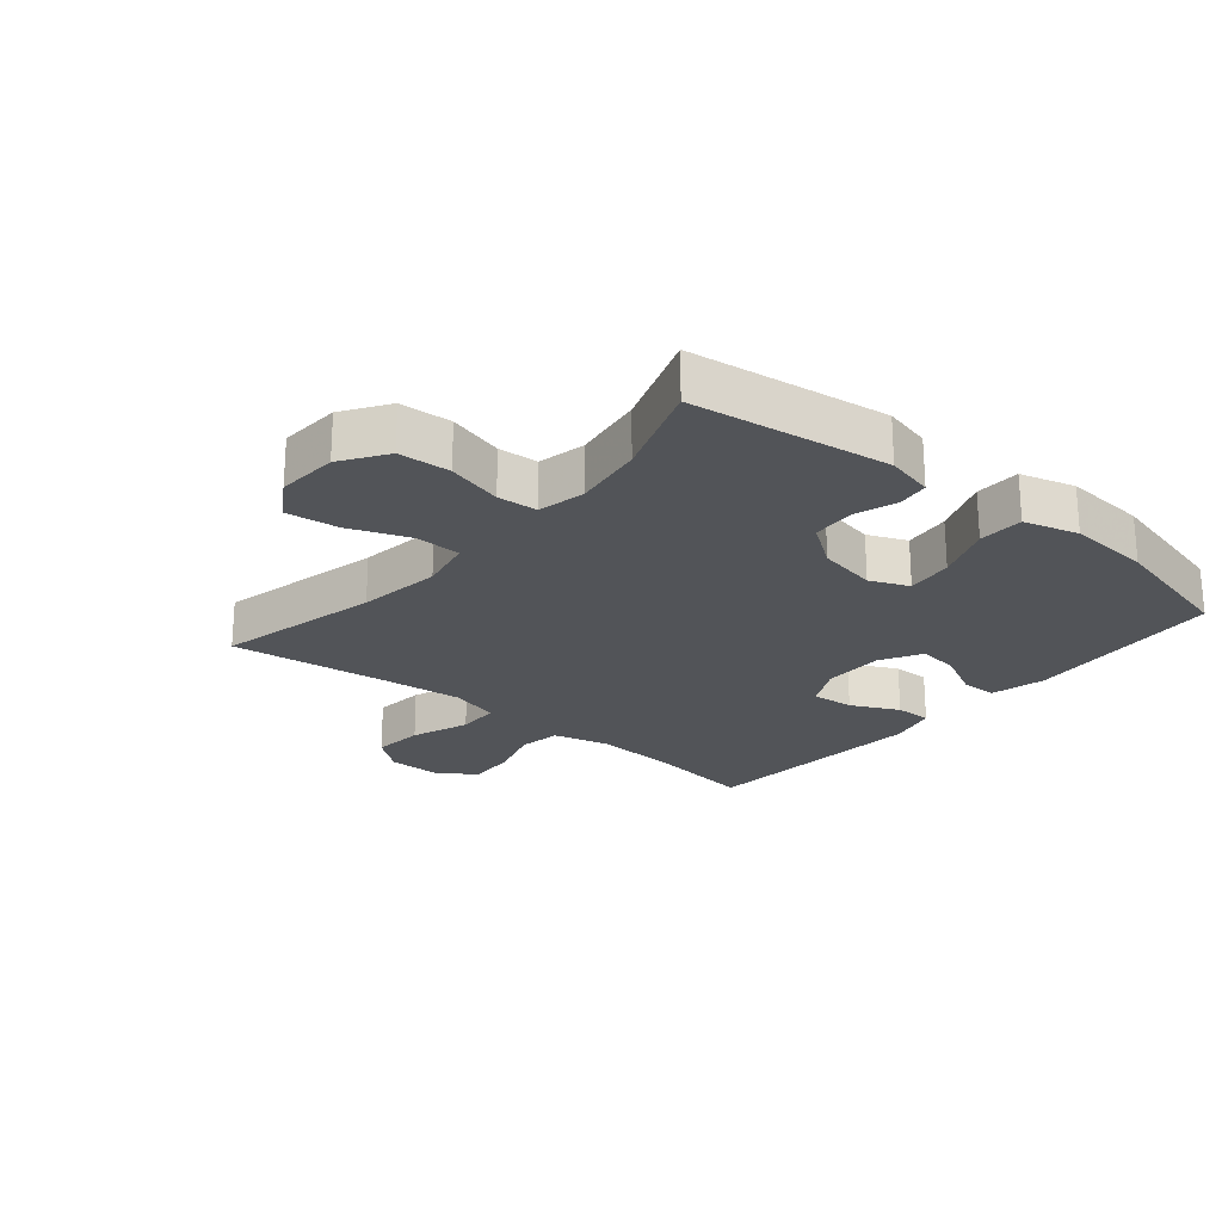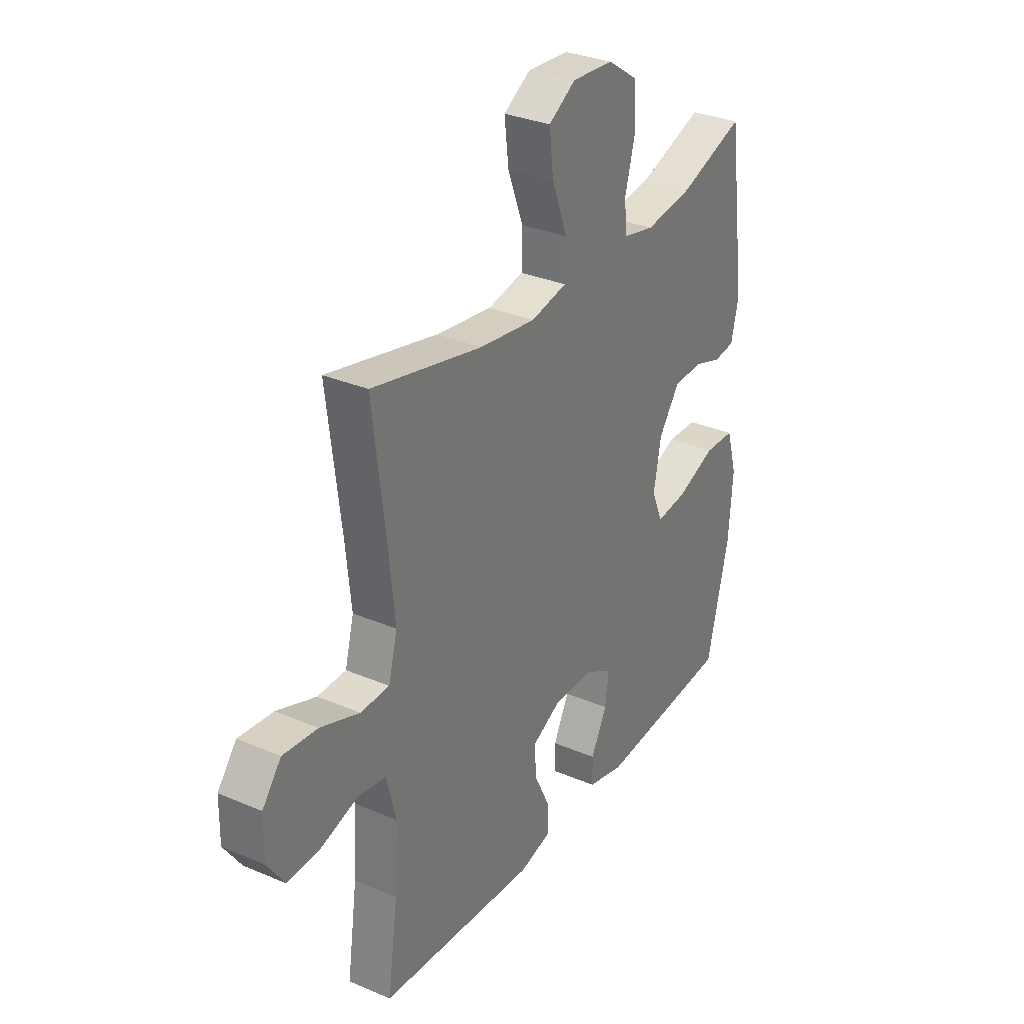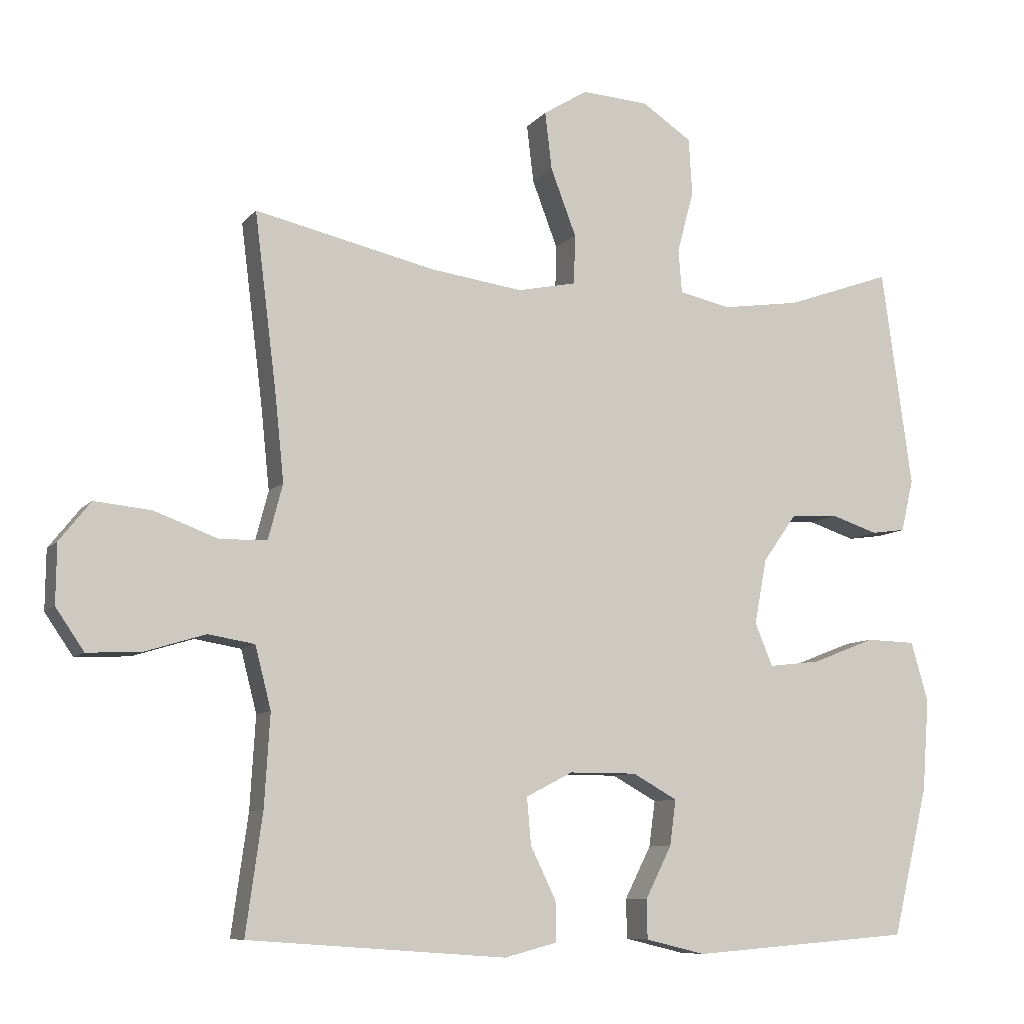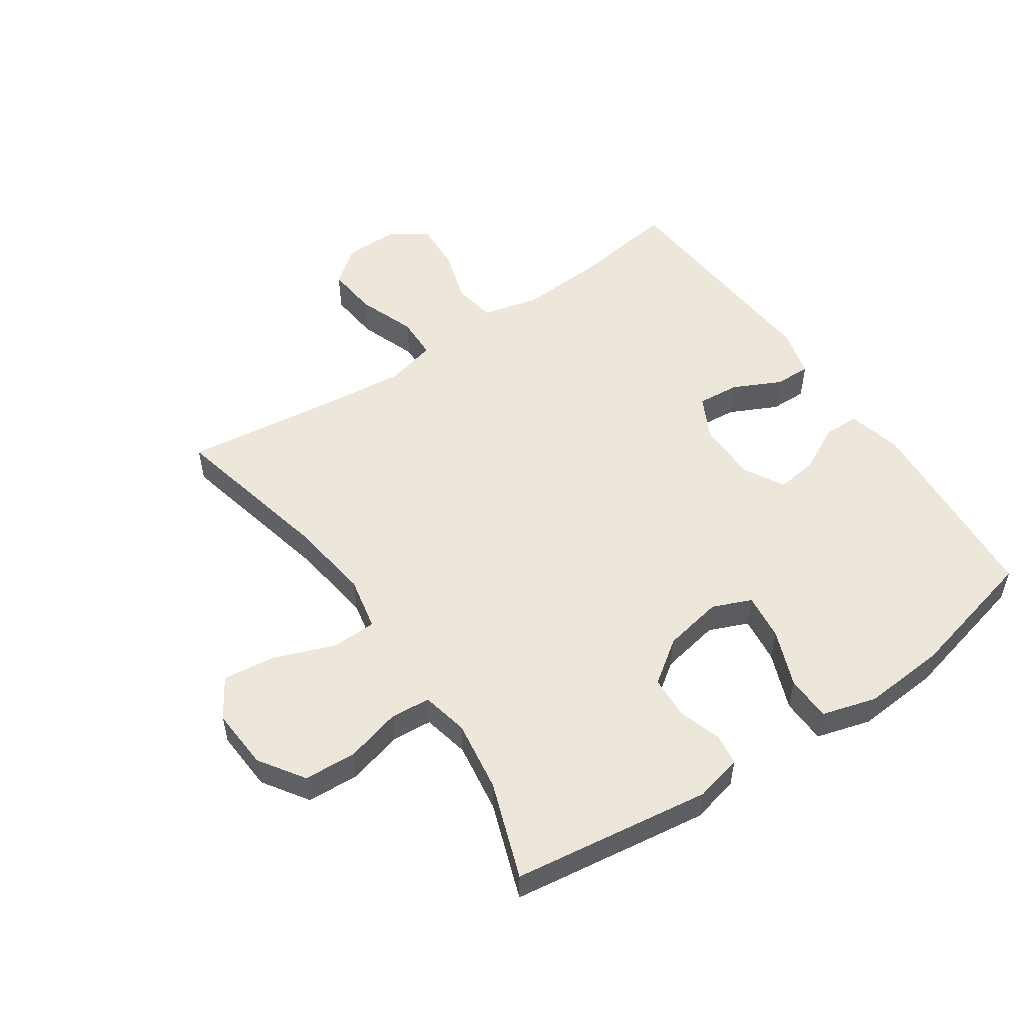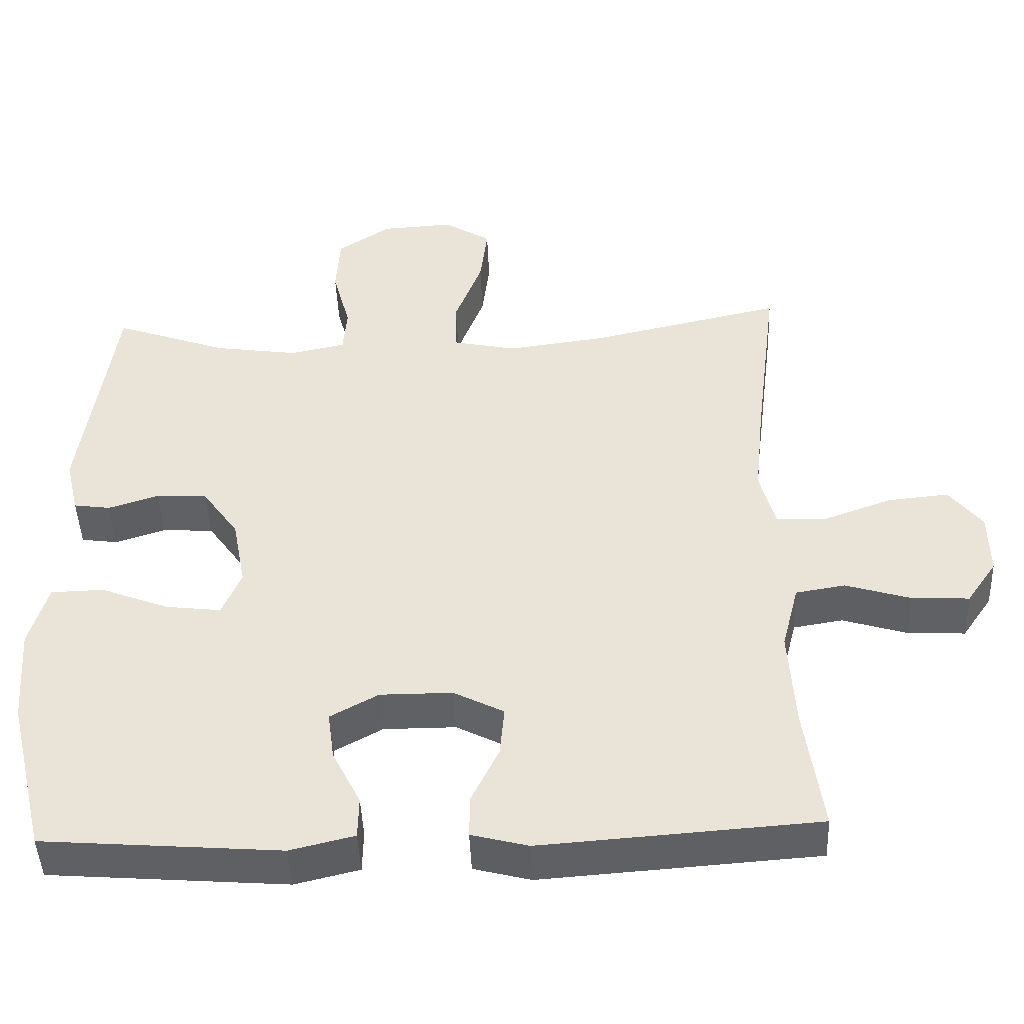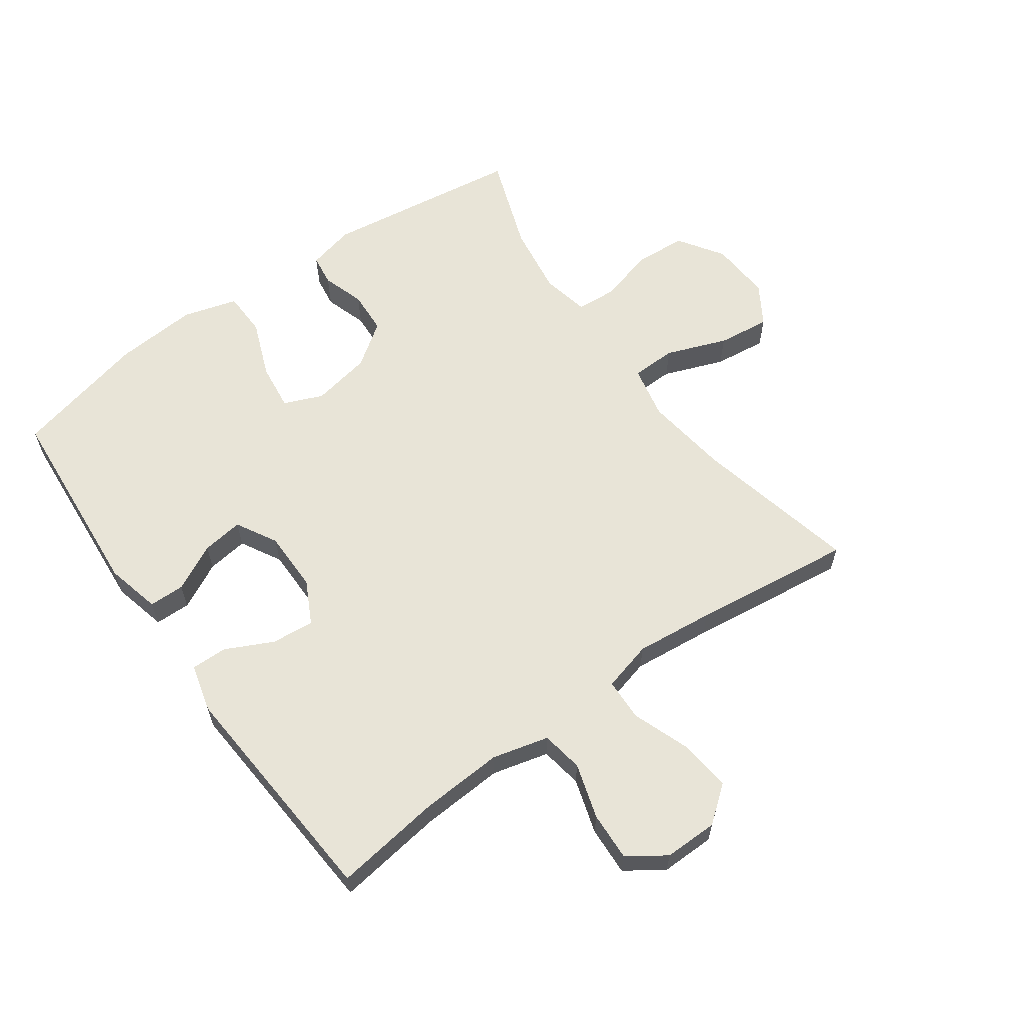
<metadata>
{"format":"obj","ext":"obj","renderer":"f3d","projection":"perspective","resolution":1024,"background":"white","views":[{"elev":-23.1,"azim":50.0,"up":"+Y"},{"elev":31.4,"azim":-58.8,"up":"+Z"},{"elev":-8.7,"azim":-22.1,"up":"+Z"},{"elev":52.9,"azim":55.7,"up":"+Y"},{"elev":-45.5,"azim":-177.7,"up":"+Z"},{"elev":61.3,"azim":-125.6,"up":"+Y"}]}
</metadata>
<code>
v -0.5 0.07 0.5
v -0.238 0.07 0.441
v -0.104 0.07 0.423
v -0.018 0.07 0.441
v -0.016 0.07 0.513
v -0.053 0.07 0.61
v -0.063 0.07 0.694
v 0.001 0.07 0.734
v 0.099 0.07 0.728
v 0.171 0.07 0.68
v 0.176 0.07 0.597
v 0.152 0.07 0.508
v 0.157 0.07 0.444
v 0.232 0.07 0.428
v 0.346 0.07 0.445
v 0.5 0.07 0.5
v 0.544 0.07 0.183
v 0.526 0.07 0.107
v 0.476 0.07 0.1
v 0.408 0.07 0.122
v 0.339 0.07 0.118
v 0.29 0.07 0.049
v 0.272 0.07 -0.046
v 0.298 0.07 -0.108
v 0.373 0.07 -0.099
v 0.465 0.07 -0.063
v 0.537 0.07 -0.065
v 0.562 0.07 -0.152
v 0.552 0.07 -0.285
v 0.5 0.07 -0.5
v 0.179 0.07 -0.525
v 0.092 0.07 -0.504
v 0.091 0.07 -0.447
v 0.129 0.07 -0.372
v 0.138 0.07 -0.306
v 0.073 0.07 -0.27
v -0.025 0.07 -0.27
v -0.093 0.07 -0.305
v -0.087 0.07 -0.373
v -0.05 0.07 -0.449
v -0.049 0.07 -0.507
v -0.126 0.07 -0.527
v -0.5 0.07 -0.5
v -0.476 0.07 -0.328
v -0.468 0.07 -0.195
v -0.491 0.07 -0.105
v -0.558 0.07 -0.094
v -0.646 0.07 -0.121
v -0.724 0.07 -0.125
v -0.765 0.07 -0.065
v -0.764 0.07 0.021
v -0.719 0.07 0.078
v -0.637 0.07 0.07
v -0.544 0.07 0.036
v -0.476 0.07 0.038
v -0.455 0.07 0.118
v -0.468 0.07 0.243
v -0.5 0 0.5
v -0.238 0 0.441
v -0.104 0 0.423
v -0.018 0 0.441
v -0.016 0 0.513
v -0.053 0 0.61
v -0.063 0 0.694
v 0.001 0 0.734
v 0.099 0 0.728
v 0.171 0 0.68
v 0.176 0 0.597
v 0.152 0 0.508
v 0.157 0 0.444
v 0.232 0 0.428
v 0.346 0 0.445
v 0.5 0 0.5
v 0.544 0 0.183
v 0.526 0 0.107
v 0.476 0 0.1
v 0.408 0 0.122
v 0.339 0 0.118
v 0.29 0 0.049
v 0.272 0 -0.046
v 0.298 0 -0.108
v 0.373 0 -0.099
v 0.465 0 -0.063
v 0.537 0 -0.065
v 0.562 0 -0.152
v 0.552 0 -0.285
v 0.5 0 -0.5
v 0.179 0 -0.525
v 0.092 0 -0.504
v 0.091 0 -0.447
v 0.129 0 -0.372
v 0.138 0 -0.306
v 0.073 0 -0.27
v -0.025 0 -0.27
v -0.093 0 -0.305
v -0.087 0 -0.373
v -0.05 0 -0.449
v -0.049 0 -0.507
v -0.126 0 -0.527
v -0.5 0 -0.5
v -0.476 0 -0.328
v -0.468 0 -0.195
v -0.491 0 -0.105
v -0.558 0 -0.094
v -0.646 0 -0.121
v -0.724 0 -0.125
v -0.765 0 -0.065
v -0.764 0 0.021
v -0.719 0 0.078
v -0.637 0 0.07
v -0.544 0 0.036
v -0.476 0 0.038
v -0.455 0 0.118
v -0.468 0 0.243
f 52 53 54
f 51 52 54
f 50 51 54
f 49 50 54
f 48 49 54
f 47 48 54
f 46 47 54 55
f 45 46 55 56
f 42 43 44
f 41 42 44
f 40 41 44
f 39 40 44
f 38 39 44 45
f 37 38 45 56
f 32 33 34
f 31 32 34
f 30 31 34
f 29 30 34
f 28 29 34
f 27 28 34
f 26 27 34
f 25 26 34
f 24 25 34 35
f 23 24 35 36
f 18 19 20
f 17 18 20
f 16 17 20
f 15 16 20
f 14 15 20 21
f 13 14 21 22
f 10 11 12
f 9 10 12
f 8 9 12
f 7 8 12
f 6 7 12
f 5 6 12
f 4 5 12 13
f 37 56 57
f 36 37 57
f 23 36 57
f 22 23 57
f 13 22 57
f 4 13 57
f 3 4 57
f 57 1 2
f 2 3 57
f 111 110 109
f 111 109 108
f 111 108 107
f 111 107 106
f 111 106 105
f 111 105 104
f 112 111 104 103
f 113 112 103 102
f 101 100 99
f 101 99 98
f 101 98 97
f 101 97 96
f 102 101 96 95
f 113 102 95 94
f 91 90 89
f 91 89 88
f 91 88 87
f 91 87 86
f 91 86 85
f 91 85 84
f 91 84 83
f 91 83 82
f 92 91 82 81
f 93 92 81 80
f 77 76 75
f 77 75 74
f 77 74 73
f 77 73 72
f 78 77 72 71
f 79 78 71 70
f 69 68 67
f 69 67 66
f 69 66 65
f 69 65 64
f 69 64 63
f 69 63 62
f 70 69 62 61
f 114 113 94
f 114 94 93
f 114 93 80
f 114 80 79
f 114 79 70
f 114 70 61
f 114 61 60
f 59 58 114
f 114 60 59
f 1 58 59 2
f 2 59 60 3
f 3 60 61 4
f 4 61 62 5
f 5 62 63 6
f 6 63 64 7
f 7 64 65 8
f 8 65 66 9
f 9 66 67 10
f 10 67 68 11
f 11 68 69 12
f 12 69 70 13
f 13 70 71 14
f 14 71 72 15
f 15 72 73 16
f 16 73 74 17
f 17 74 75 18
f 18 75 76 19
f 19 76 77 20
f 20 77 78 21
f 21 78 79 22
f 22 79 80 23
f 23 80 81 24
f 24 81 82 25
f 25 82 83 26
f 26 83 84 27
f 27 84 85 28
f 28 85 86 29
f 29 86 87 30
f 30 87 88 31
f 31 88 89 32
f 32 89 90 33
f 33 90 91 34
f 34 91 92 35
f 35 92 93 36
f 36 93 94 37
f 37 94 95 38
f 38 95 96 39
f 39 96 97 40
f 40 97 98 41
f 41 98 99 42
f 42 99 100 43
f 43 100 101 44
f 44 101 102 45
f 45 102 103 46
f 46 103 104 47
f 47 104 105 48
f 48 105 106 49
f 49 106 107 50
f 50 107 108 51
f 51 108 109 52
f 52 109 110 53
f 53 110 111 54
f 54 111 112 55
f 55 112 113 56
f 56 113 114 57
f 57 114 58 1

</code>
